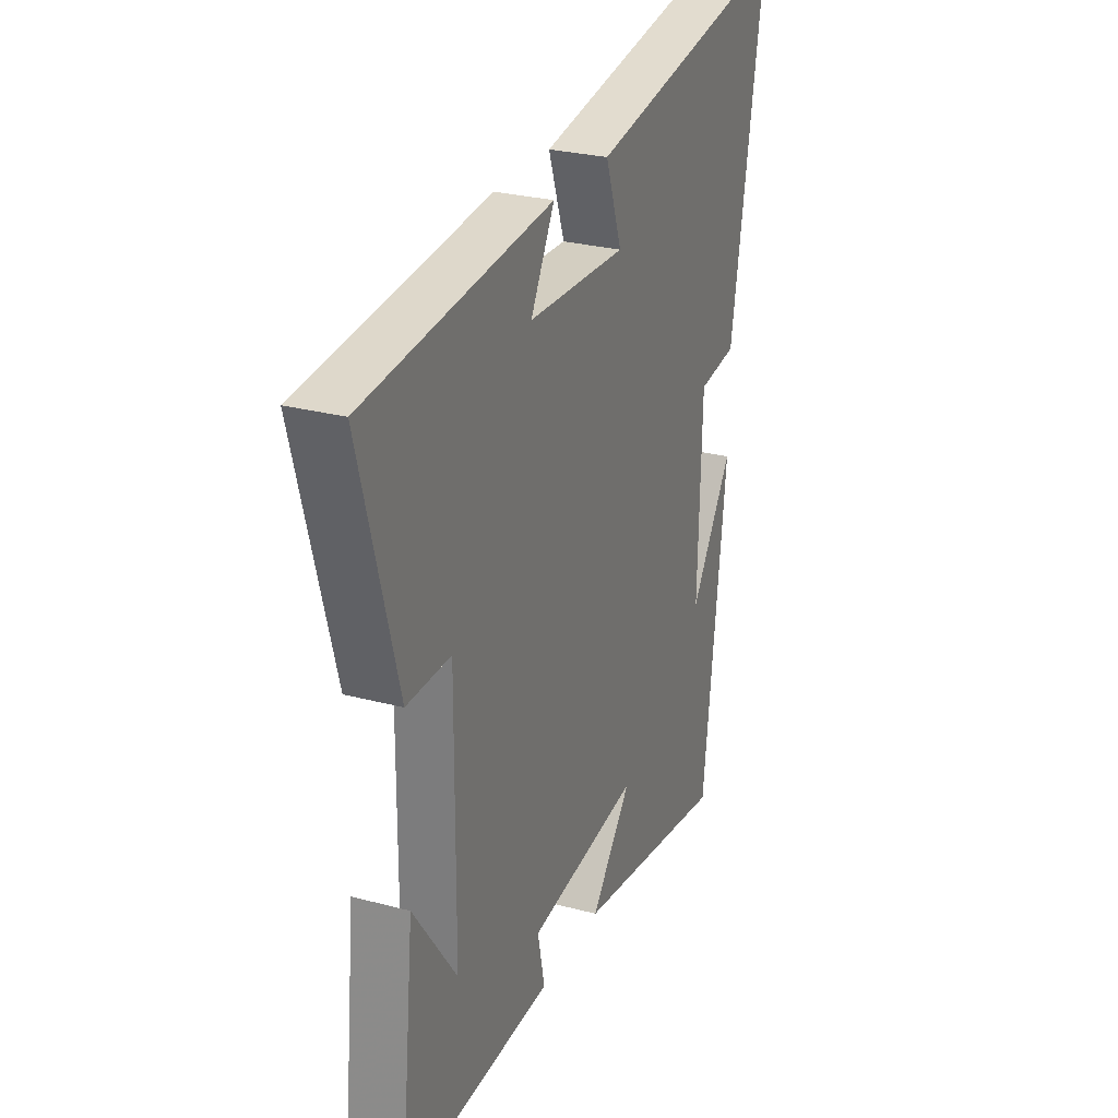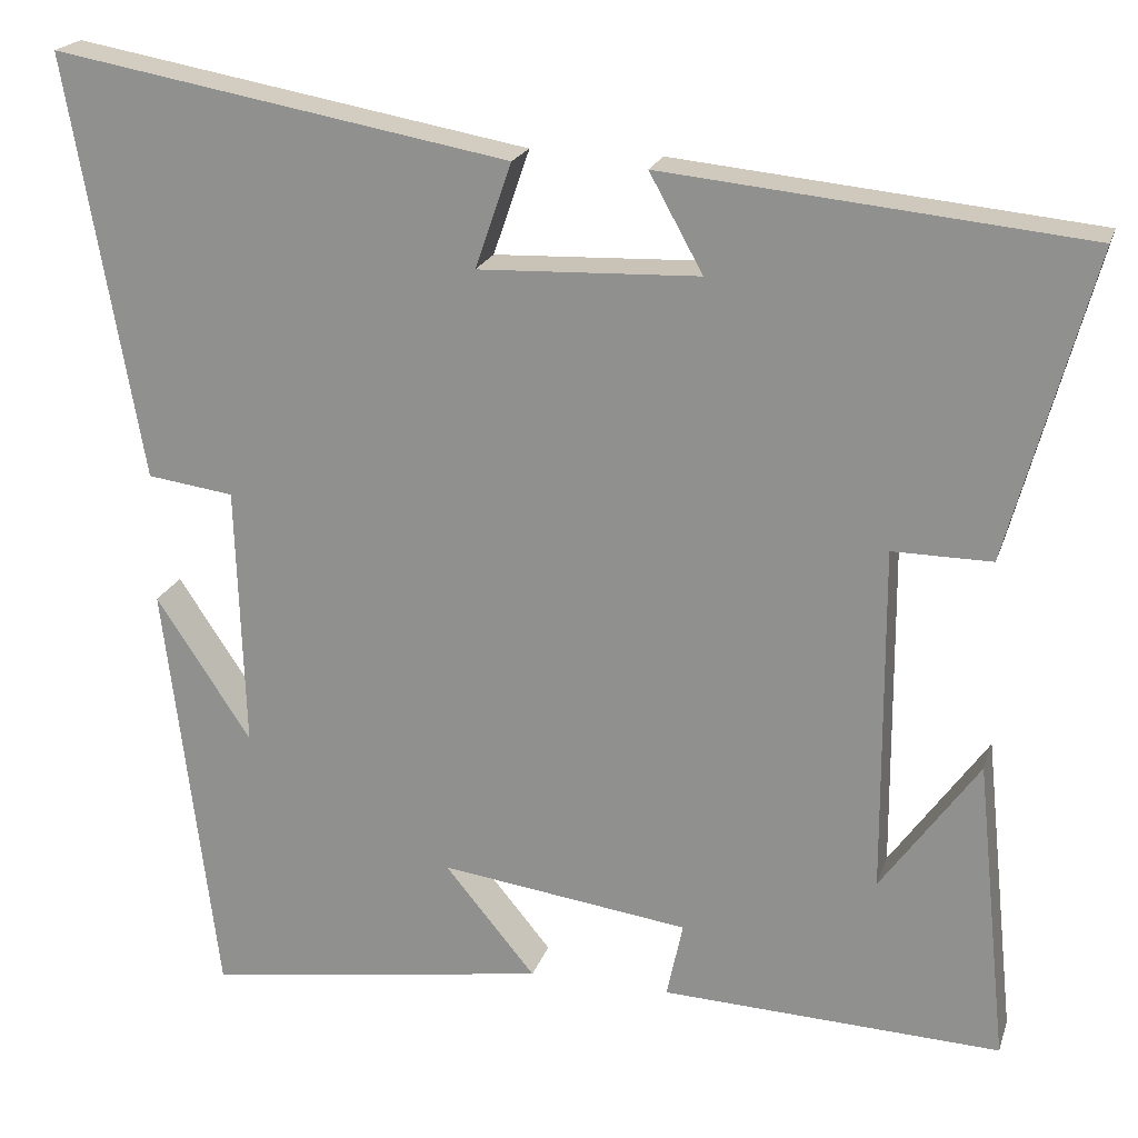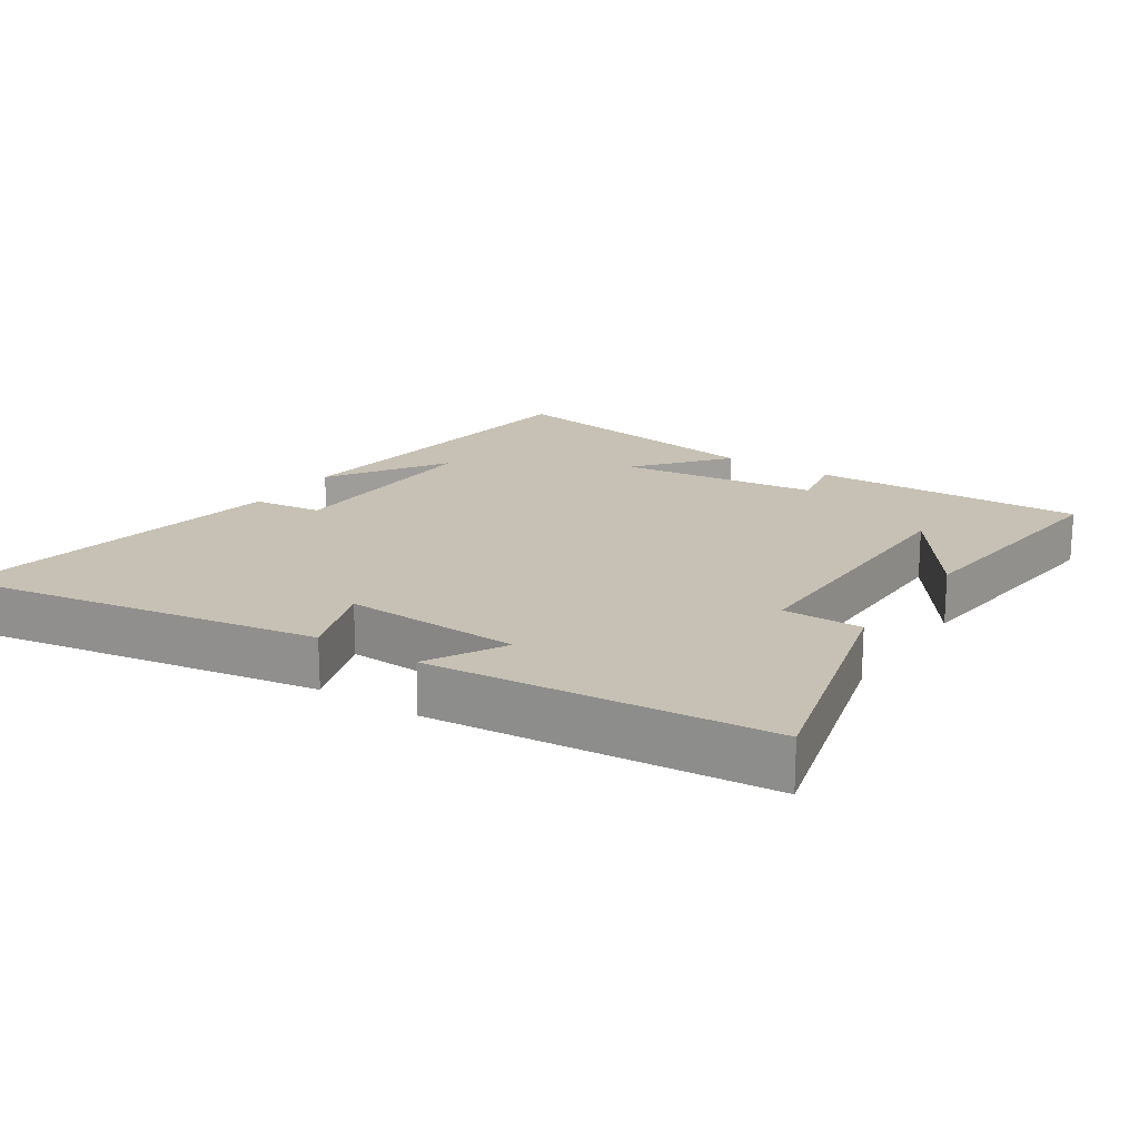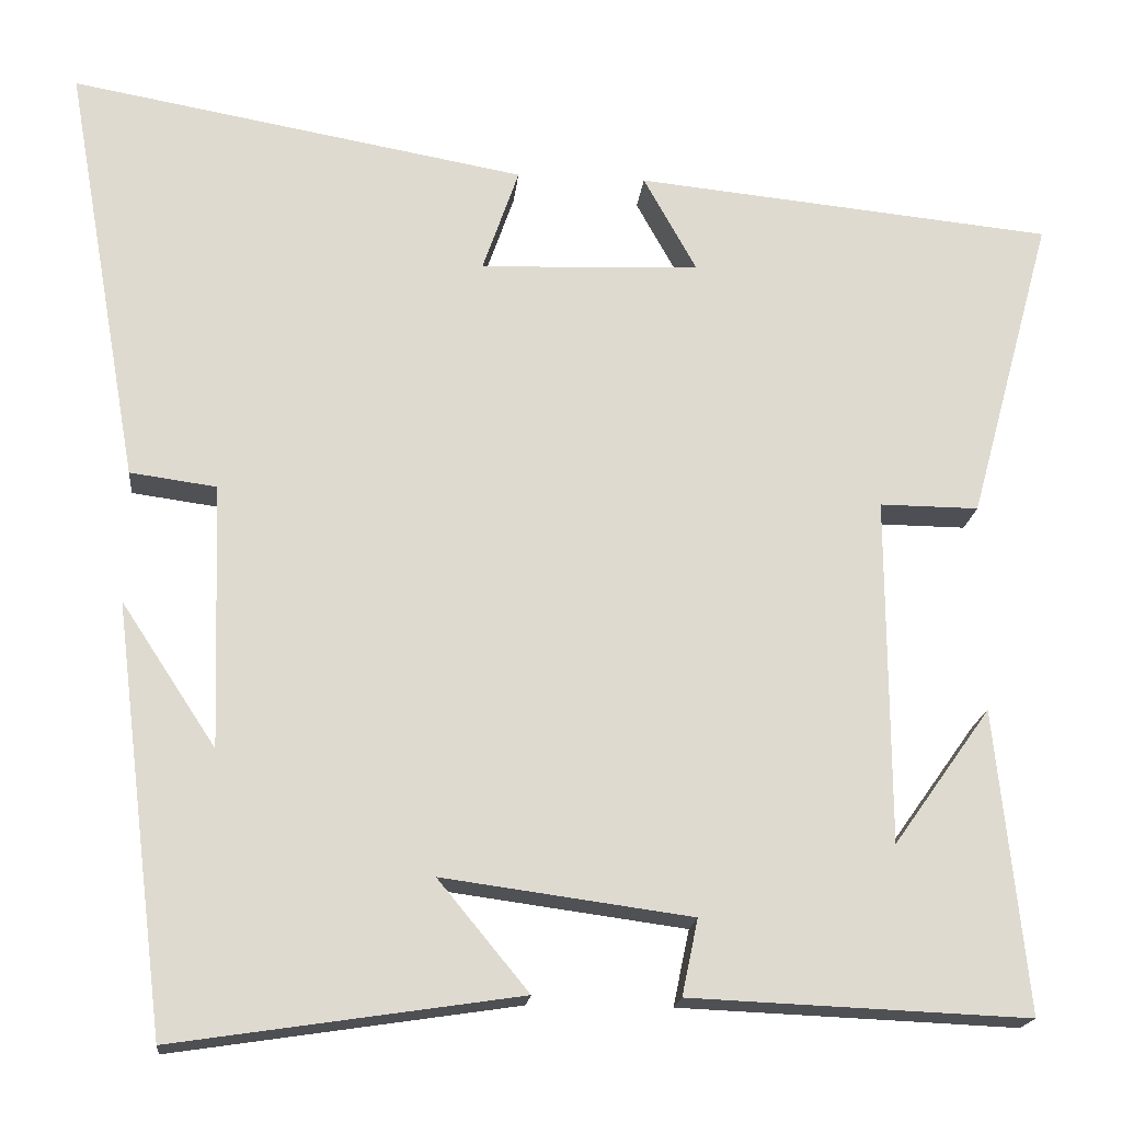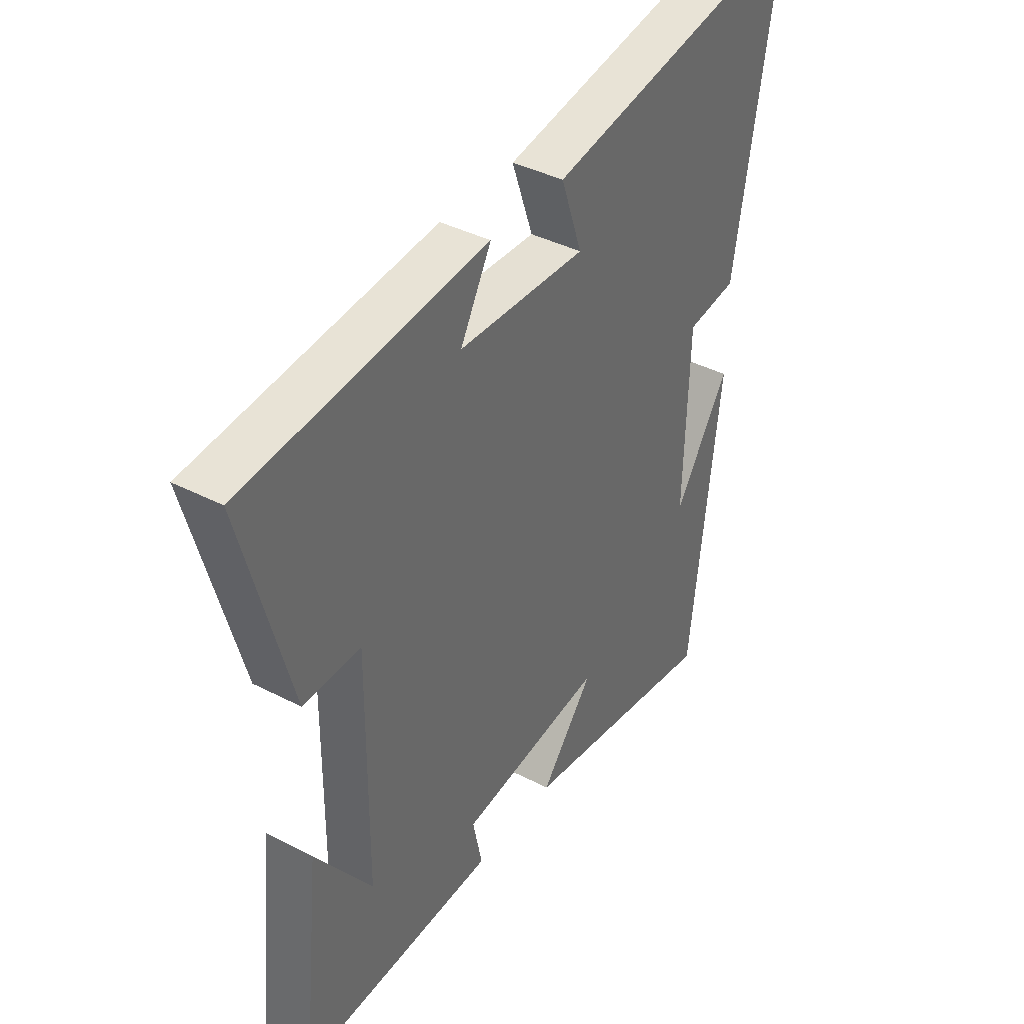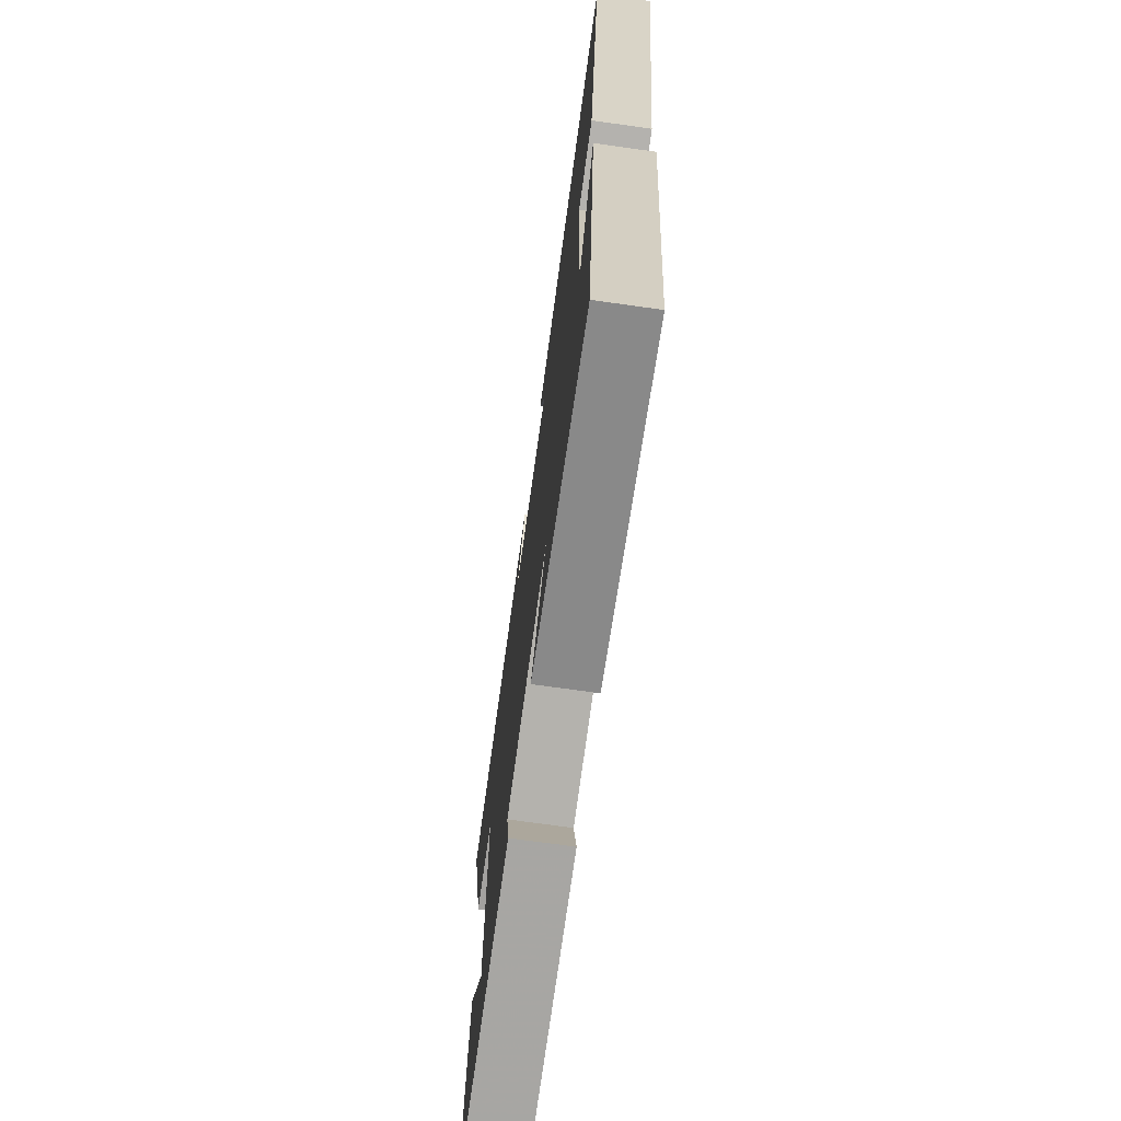
<metadata>
{"format":"obj","ext":"obj","renderer":"f3d","projection":"perspective","resolution":1024,"background":"white","views":[{"elev":27.0,"azim":112.5,"up":"+Z"},{"elev":20.5,"azim":15.6,"up":"+Z"},{"elev":18.6,"azim":33.7,"up":"+Y"},{"elev":-18.4,"azim":-5.7,"up":"+Z"},{"elev":39.4,"azim":122.9,"up":"+Z"},{"elev":-71.8,"azim":-98.0,"up":"+Z"}]}
</metadata>
<code>
v -0.588 0.07 0.596
v -0.05 0.07 0.5
v -0.093 0.07 0.376
v 0.167 0.07 0.386
v 0.104 0.07 0.5
v 0.599 0.07 0.451
v 0.5 0.07 0.088
v 0.383 0.07 0.089
v 0.385 0.07 -0.321
v 0.5 0.07 -0.16
v 0.537 0.07 -0.517
v 0.137 0.07 -0.5
v 0.156 0.07 -0.41
v -0.138 0.07 -0.37
v -0.031 0.07 -0.5
v -0.438 0.07 -0.561
v -0.5 0.07 -0.059
v -0.388 0.07 -0.229
v -0.398 0.07 0.083
v -0.5 0.07 0.097
v -0.588 0 0.596
v -0.05 0 0.5
v -0.093 0 0.376
v 0.167 0 0.386
v 0.104 0 0.5
v 0.599 0 0.451
v 0.5 0 0.088
v 0.383 0 0.089
v 0.385 0 -0.321
v 0.5 0 -0.16
v 0.537 0 -0.517
v 0.137 0 -0.5
v 0.156 0 -0.41
v -0.138 0 -0.37
v -0.031 0 -0.5
v -0.438 0 -0.561
v -0.5 0 -0.059
v -0.388 0 -0.229
v -0.398 0 0.083
v -0.5 0 0.097
f 1 2 3
f 20 1 3
f 19 20 3
f 18 19 3 4
f 16 17 18
f 14 15 16 18
f 13 14 18 4
f 11 12 13
f 9 10 11
f 9 11 13
f 8 9 13 4
f 6 7 8
f 5 6 8
f 4 5 8
f 23 22 21
f 23 21 40
f 23 40 39
f 24 23 39 38
f 38 37 36
f 38 36 35 34
f 24 38 34 33
f 33 32 31
f 31 30 29
f 33 31 29
f 24 33 29 28
f 28 27 26
f 28 26 25
f 28 25 24
f 1 21 22 2
f 2 22 23 3
f 3 23 24 4
f 4 24 25 5
f 5 25 26 6
f 6 26 27 7
f 7 27 28 8
f 8 28 29 9
f 9 29 30 10
f 10 30 31 11
f 11 31 32 12
f 12 32 33 13
f 13 33 34 14
f 14 34 35 15
f 15 35 36 16
f 16 36 37 17
f 17 37 38 18
f 18 38 39 19
f 19 39 40 20
f 20 40 21 1

</code>
